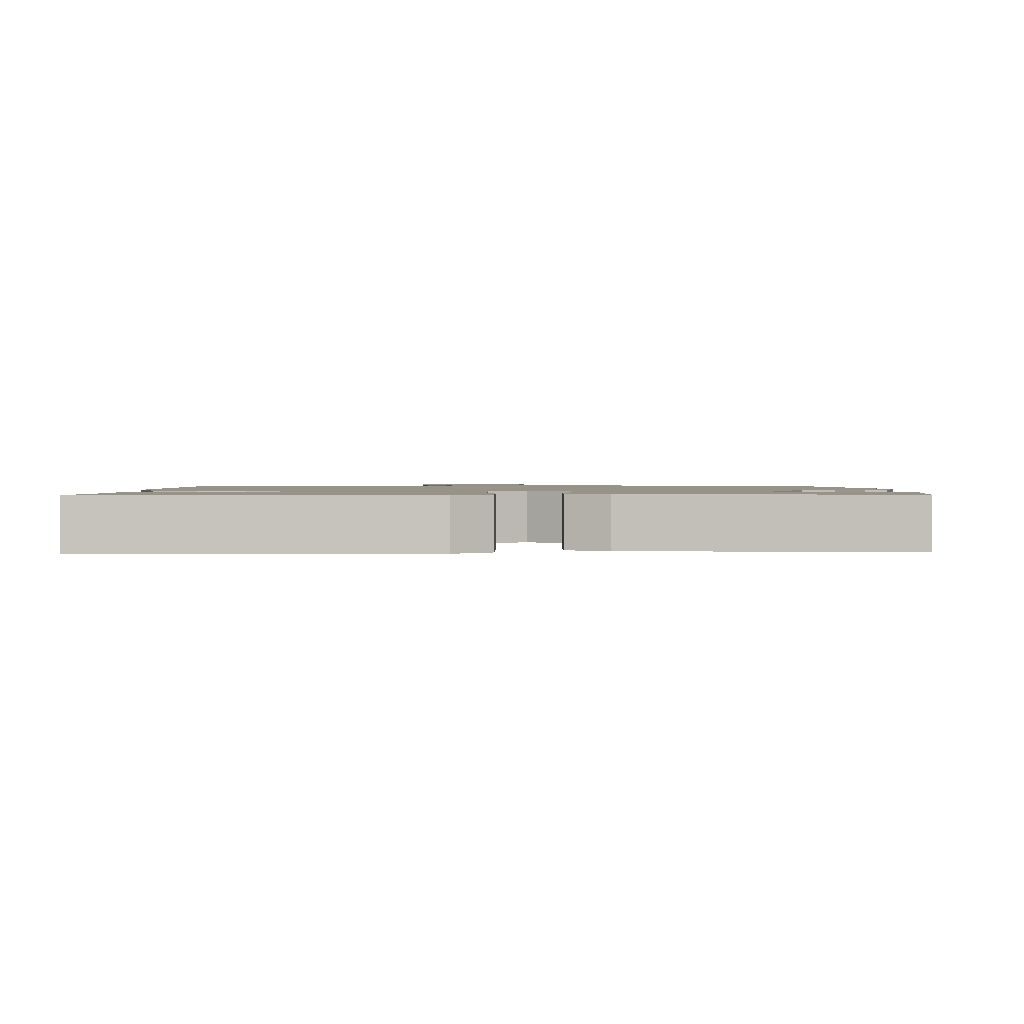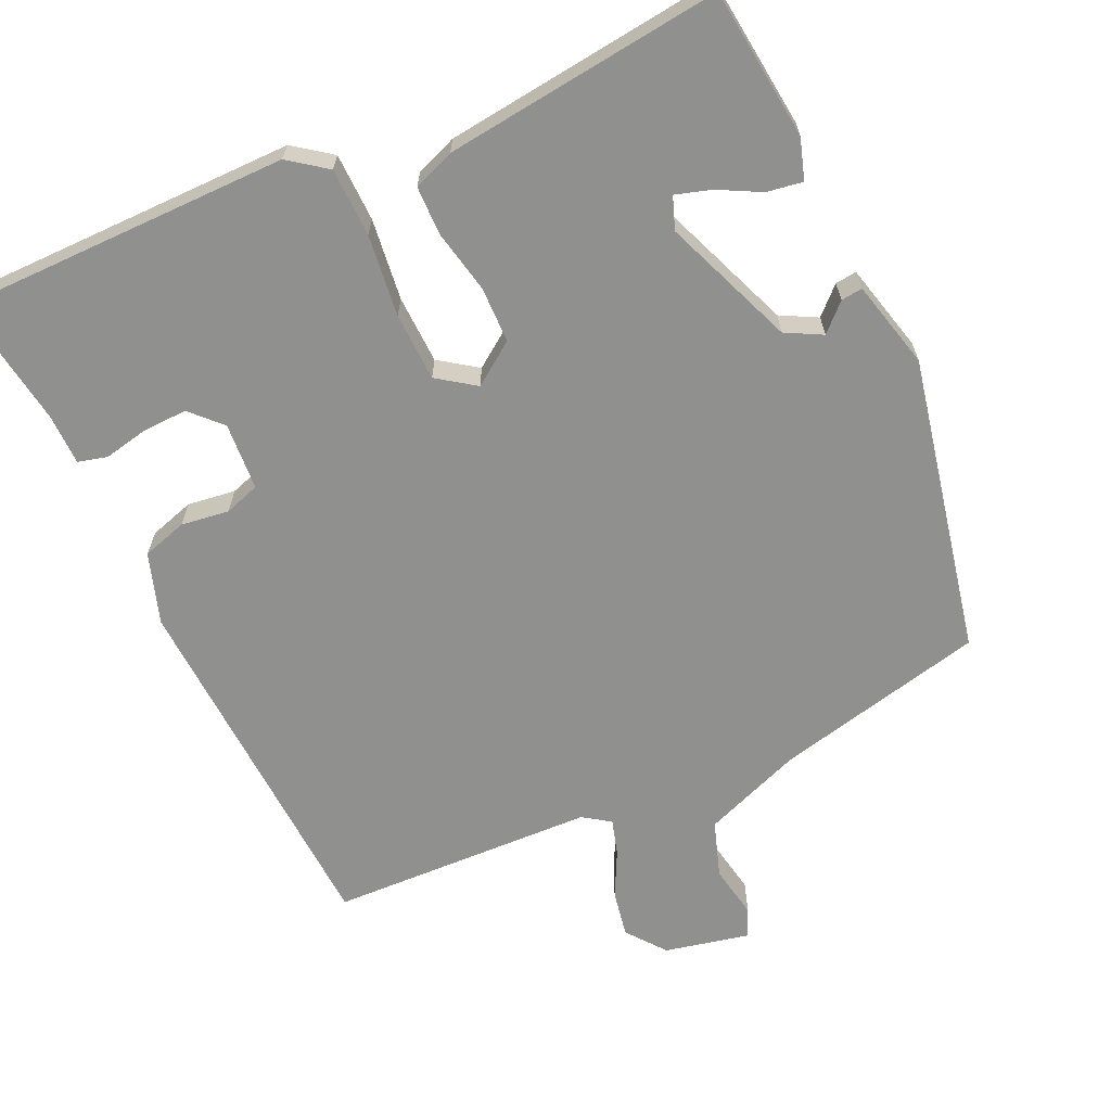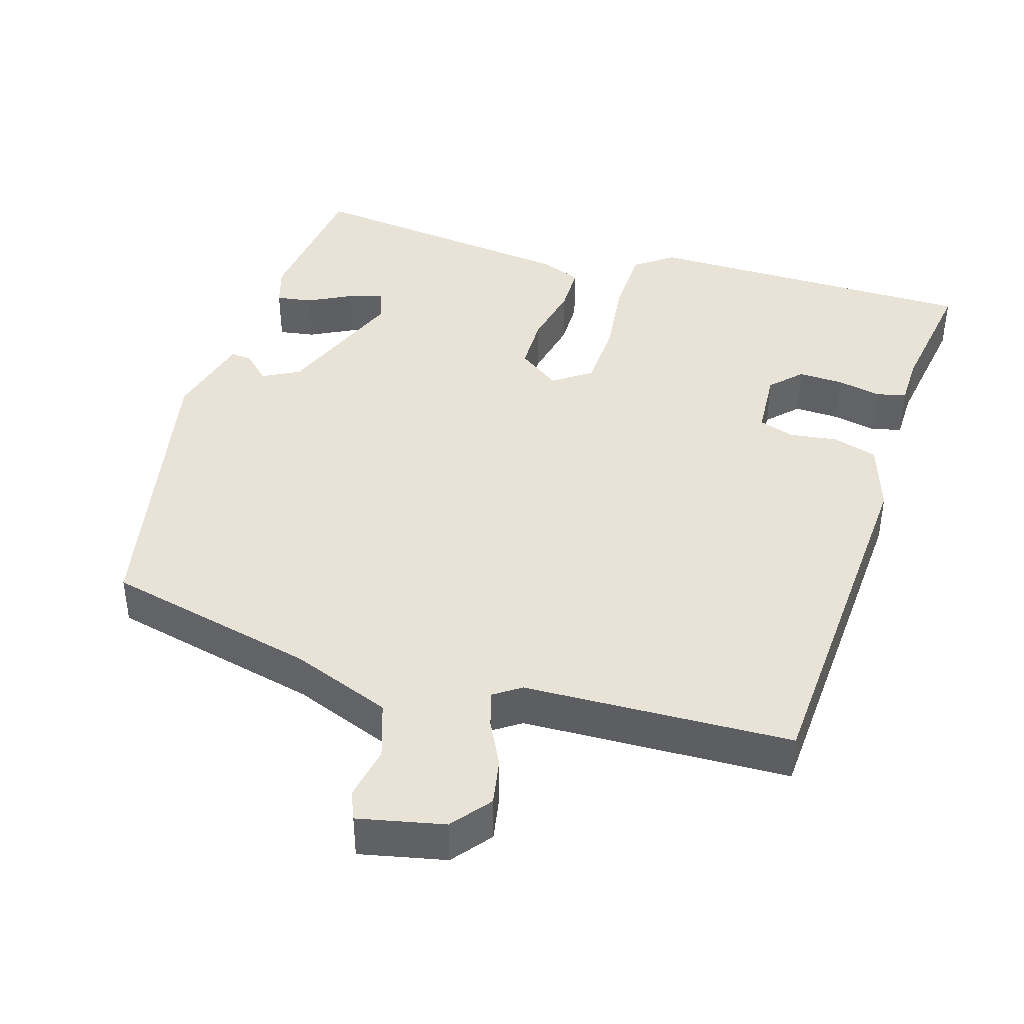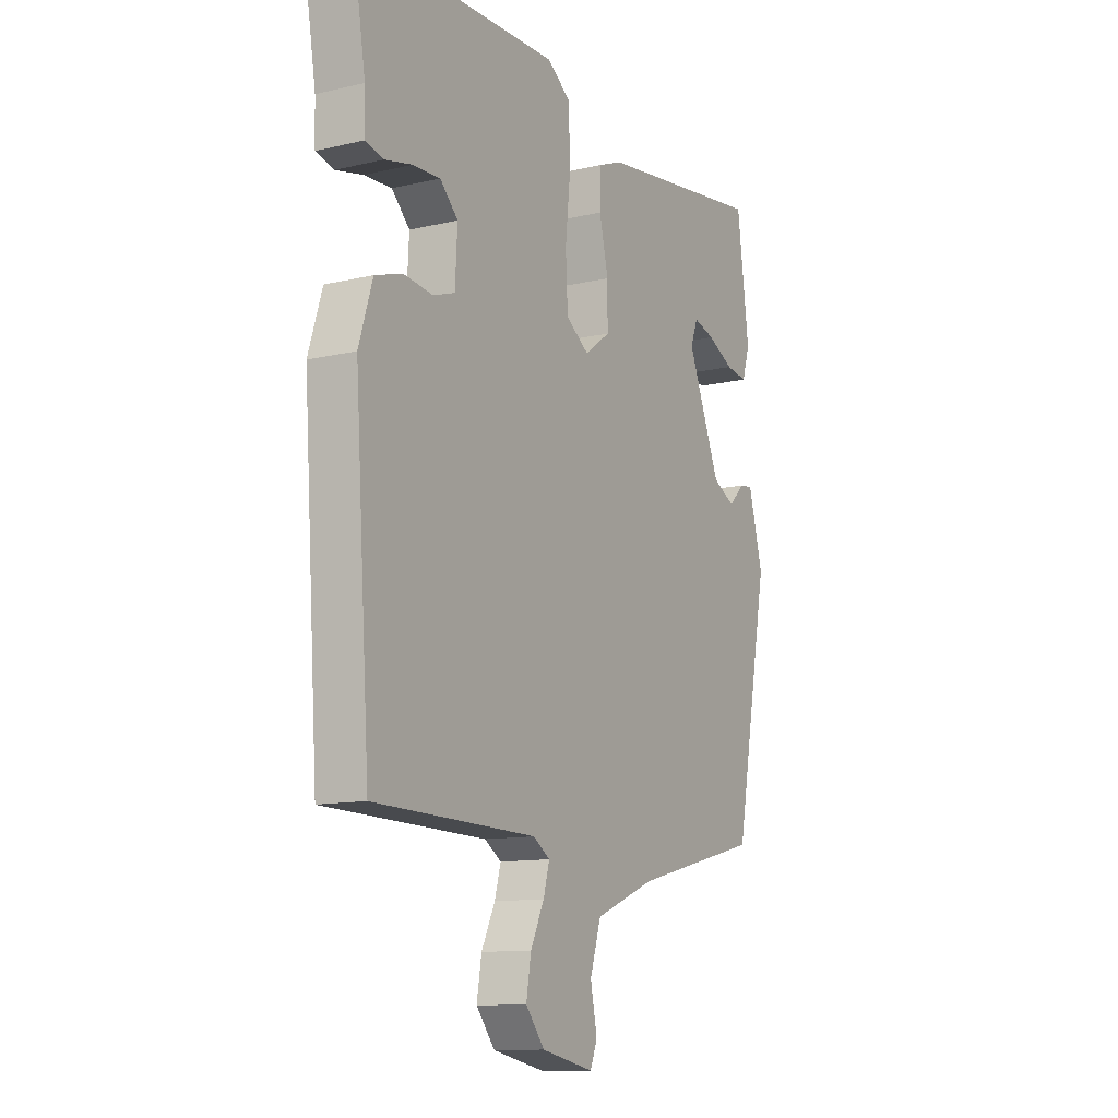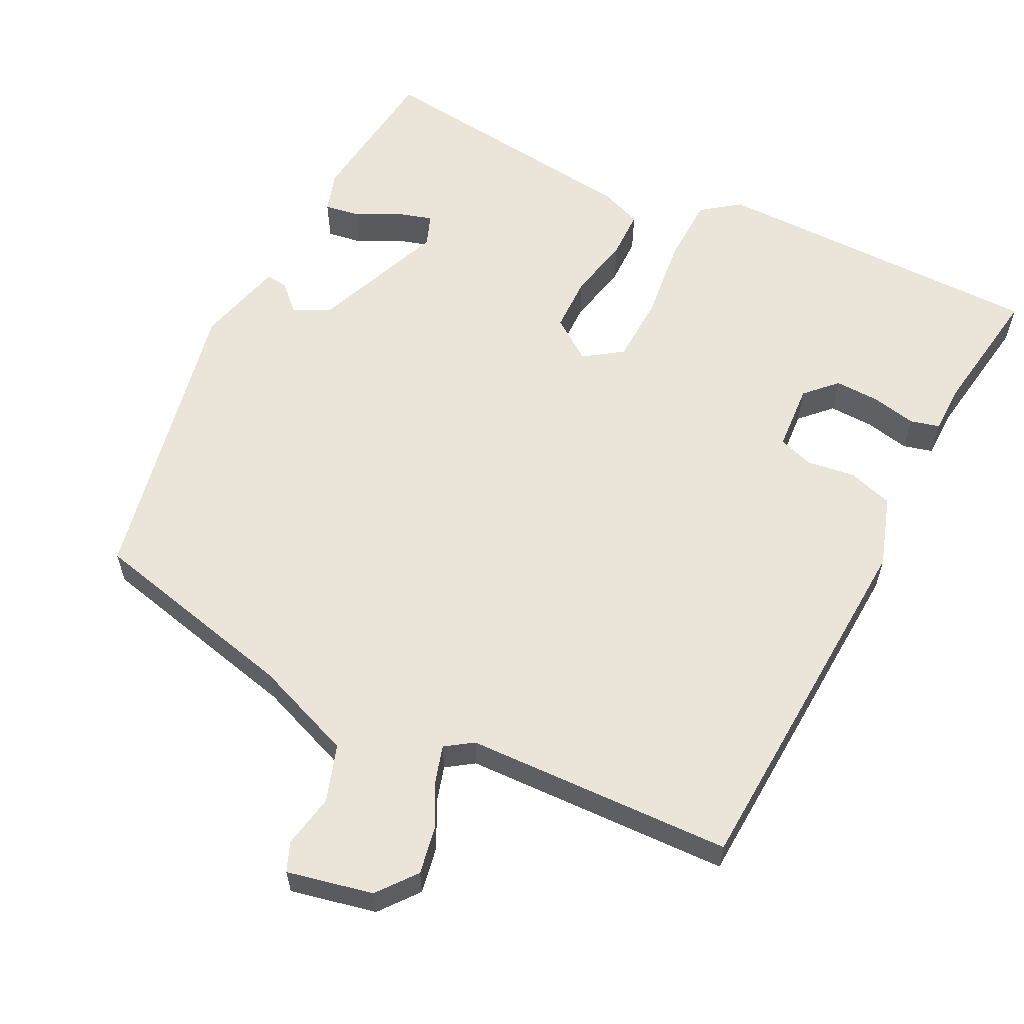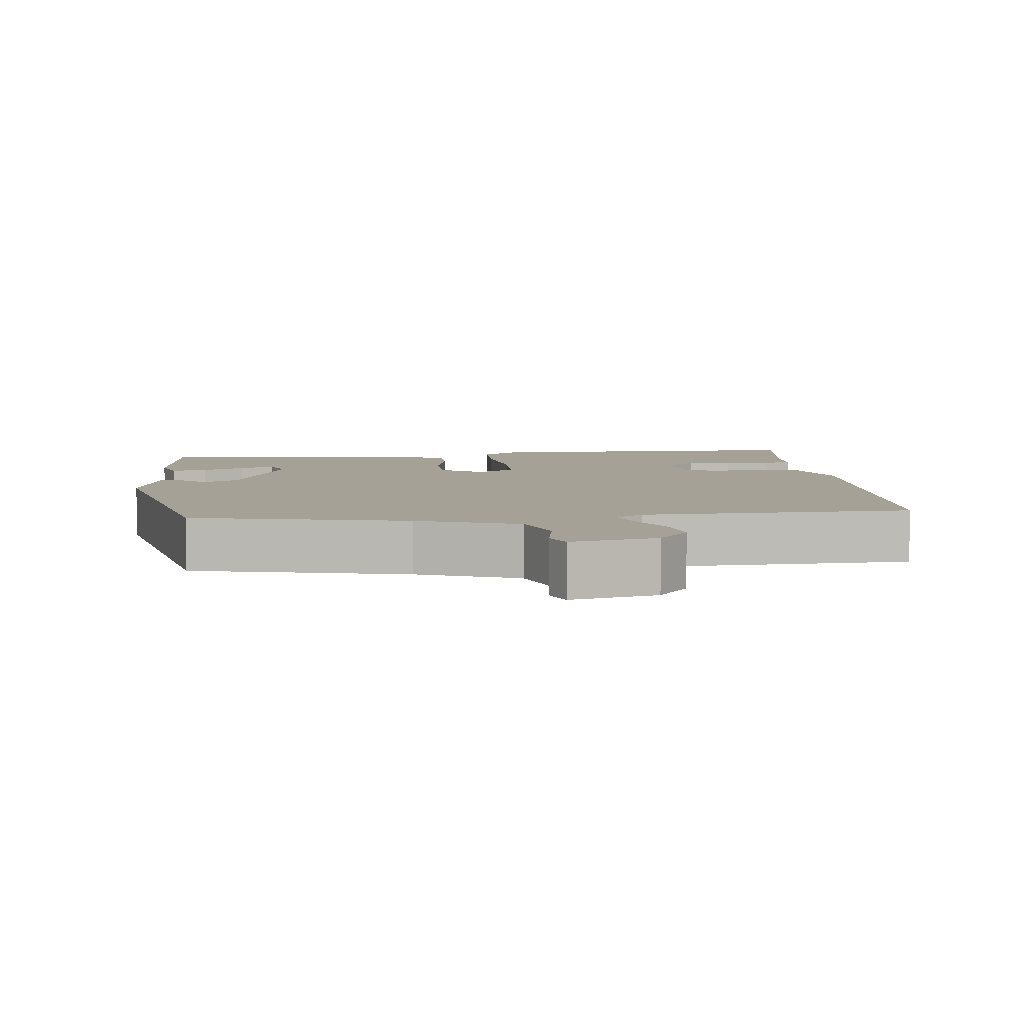
<metadata>
{"format":"obj","ext":"obj","renderer":"f3d","projection":"perspective","resolution":1024,"background":"white","views":[{"elev":1.3,"azim":-1.3,"up":"+Y"},{"elev":-65.6,"azim":23.7,"up":"+Y"},{"elev":41.6,"azim":-163.8,"up":"+Y"},{"elev":-11.9,"azim":-60.7,"up":"+Z"},{"elev":59.3,"azim":-154.2,"up":"+Y"},{"elev":6.2,"azim":172.6,"up":"+Y"}]}
</metadata>
<code>
v -0.5 0.07 -0.495
v -0.535 0.07 0.013
v -0.504 0.07 0.112
v -0.442 0.07 0.132
v -0.375 0.07 0.124
v -0.326 0.07 0.141
v -0.321 0.07 0.235
v -0.362 0.07 0.276
v -0.424 0.07 0.273
v -0.486 0.07 0.259
v -0.527 0.07 0.269
v -0.529 0.07 0.339
v -0.559 0.07 0.52
v -0.094 0.07 0.529
v -0.041 0.07 0.491
v -0.037 0.07 0.396
v -0.049 0.07 0.282
v -0.044 0.07 0.187
v 0.009 0.07 0.151
v 0.067 0.07 0.194
v 0.067 0.07 0.272
v 0.047 0.07 0.36
v 0.047 0.07 0.428
v 0.104 0.07 0.451
v 0.489 0.07 0.503
v 0.516 0.07 0.294
v 0.499 0.07 0.237
v 0.449 0.07 0.244
v 0.389 0.07 0.274
v 0.34 0.07 0.288
v 0.324 0.07 0.243
v 0.399 0.07 0.061
v 0.45 0.07 0.035
v 0.486 0.07 0.071
v 0.516 0.07 0.075
v 0.549 0.07 -0.047
v 0.47 0.07 -0.462
v 0.177 0.07 -0.535
v 0.04 0.07 -0.59
v 0.015 0.07 -0.669
v 0.03 0.07 -0.743
v 0.014 0.07 -0.783
v -0.105 0.07 -0.759
v -0.148 0.07 -0.706
v -0.137 0.07 -0.641
v -0.106 0.07 -0.577
v -0.092 0.07 -0.527
v -0.13 0.07 -0.502
v -0.5 0 -0.495
v -0.535 0 0.013
v -0.504 0 0.112
v -0.442 0 0.132
v -0.375 0 0.124
v -0.326 0 0.141
v -0.321 0 0.235
v -0.362 0 0.276
v -0.424 0 0.273
v -0.486 0 0.259
v -0.527 0 0.269
v -0.529 0 0.339
v -0.559 0 0.52
v -0.094 0 0.529
v -0.041 0 0.491
v -0.037 0 0.396
v -0.049 0 0.282
v -0.044 0 0.187
v 0.009 0 0.151
v 0.067 0 0.194
v 0.067 0 0.272
v 0.047 0 0.36
v 0.047 0 0.428
v 0.104 0 0.451
v 0.489 0 0.503
v 0.516 0 0.294
v 0.499 0 0.237
v 0.449 0 0.244
v 0.389 0 0.274
v 0.34 0 0.288
v 0.324 0 0.243
v 0.399 0 0.061
v 0.45 0 0.035
v 0.486 0 0.071
v 0.516 0 0.075
v 0.549 0 -0.047
v 0.47 0 -0.462
v 0.177 0 -0.535
v 0.04 0 -0.59
v 0.015 0 -0.669
v 0.03 0 -0.743
v 0.014 0 -0.783
v -0.105 0 -0.759
v -0.148 0 -0.706
v -0.137 0 -0.641
v -0.106 0 -0.577
v -0.092 0 -0.527
v -0.13 0 -0.502
f 43 44 45 46
f 43 46 47
f 40 41 42 43
f 39 40 43 47
f 38 39 47 48
f 36 37 38 48
f 33 34 35 36
f 32 33 36 48
f 26 27 28 29
f 26 29 30
f 25 26 30
f 24 25 30
f 21 22 23 24
f 20 21 24 30
f 19 20 30 31
f 14 15 16 17
f 12 13 14 17
f 12 17 18
f 9 10 11 12
f 8 9 12
f 8 12 18 19
f 2 3 4 5
f 2 5 6
f 1 2 6
f 48 1 6
f 19 31 32 48
f 19 48 6 7
f 7 8 19
f 94 93 92 91
f 95 94 91
f 91 90 89 88
f 95 91 88 87
f 96 95 87 86
f 96 86 85 84
f 84 83 82 81
f 96 84 81 80
f 77 76 75 74
f 78 77 74
f 78 74 73
f 78 73 72
f 72 71 70 69
f 78 72 69 68
f 79 78 68 67
f 65 64 63 62
f 65 62 61 60
f 66 65 60
f 60 59 58 57
f 60 57 56
f 67 66 60 56
f 53 52 51 50
f 54 53 50
f 54 50 49
f 54 49 96
f 96 80 79 67
f 55 54 96 67
f 67 56 55
f 1 49 50 2
f 2 50 51 3
f 3 51 52 4
f 4 52 53 5
f 5 53 54 6
f 6 54 55 7
f 7 55 56 8
f 8 56 57 9
f 9 57 58 10
f 10 58 59 11
f 11 59 60 12
f 12 60 61 13
f 13 61 62 14
f 14 62 63 15
f 15 63 64 16
f 16 64 65 17
f 17 65 66 18
f 18 66 67 19
f 19 67 68 20
f 20 68 69 21
f 21 69 70 22
f 22 70 71 23
f 23 71 72 24
f 24 72 73 25
f 25 73 74 26
f 26 74 75 27
f 27 75 76 28
f 28 76 77 29
f 29 77 78 30
f 30 78 79 31
f 31 79 80 32
f 32 80 81 33
f 33 81 82 34
f 34 82 83 35
f 35 83 84 36
f 36 84 85 37
f 37 85 86 38
f 38 86 87 39
f 39 87 88 40
f 40 88 89 41
f 41 89 90 42
f 42 90 91 43
f 43 91 92 44
f 44 92 93 45
f 45 93 94 46
f 46 94 95 47
f 47 95 96 48
f 48 96 49 1

</code>
